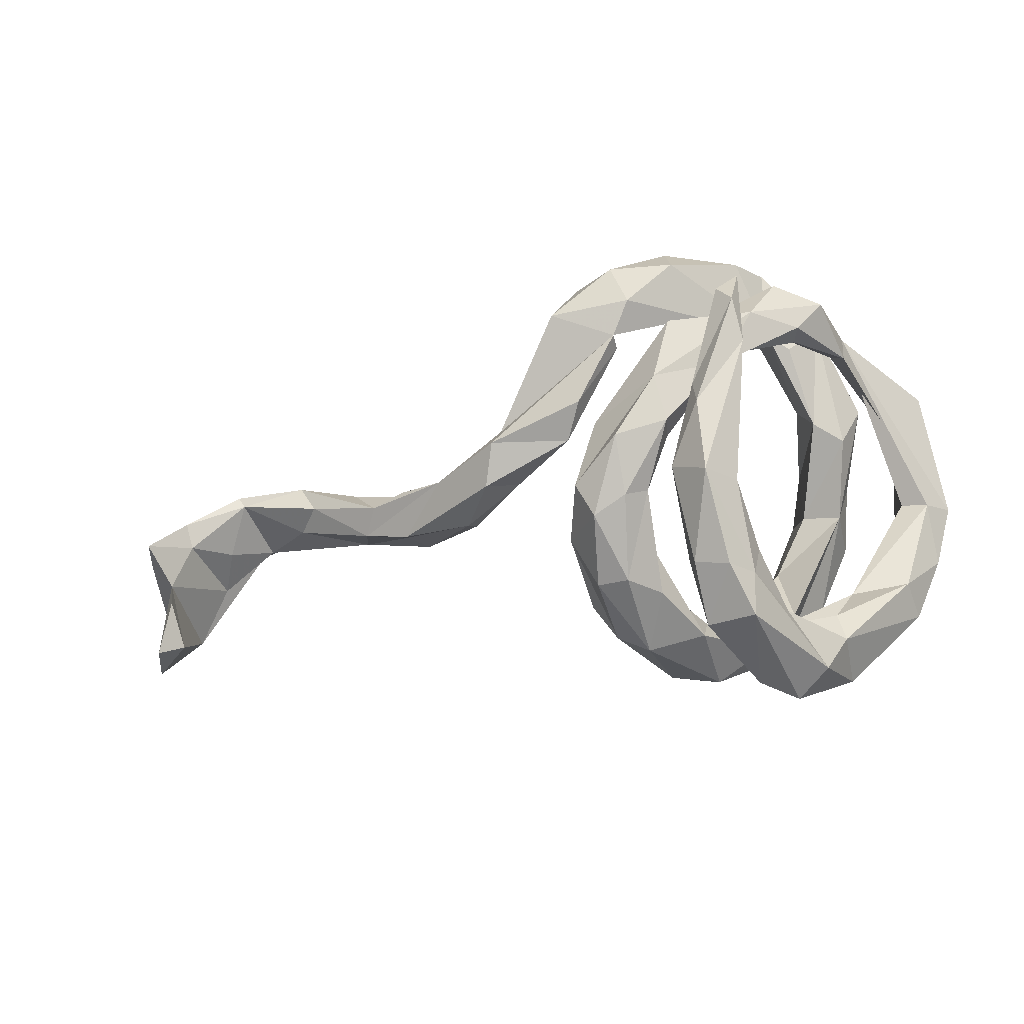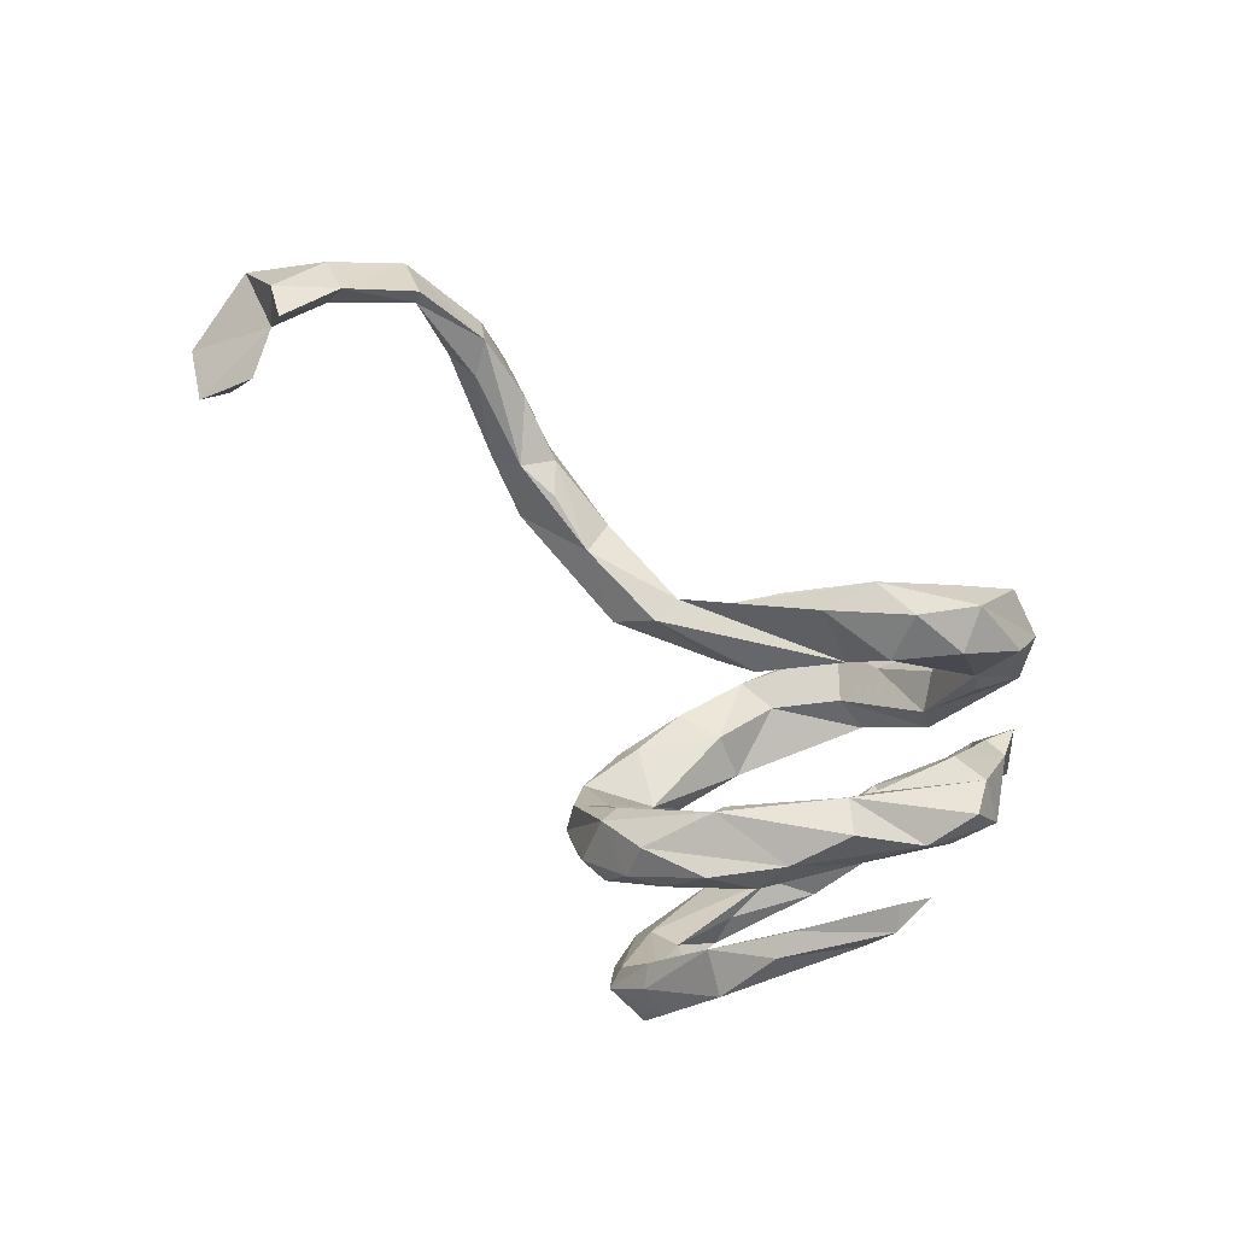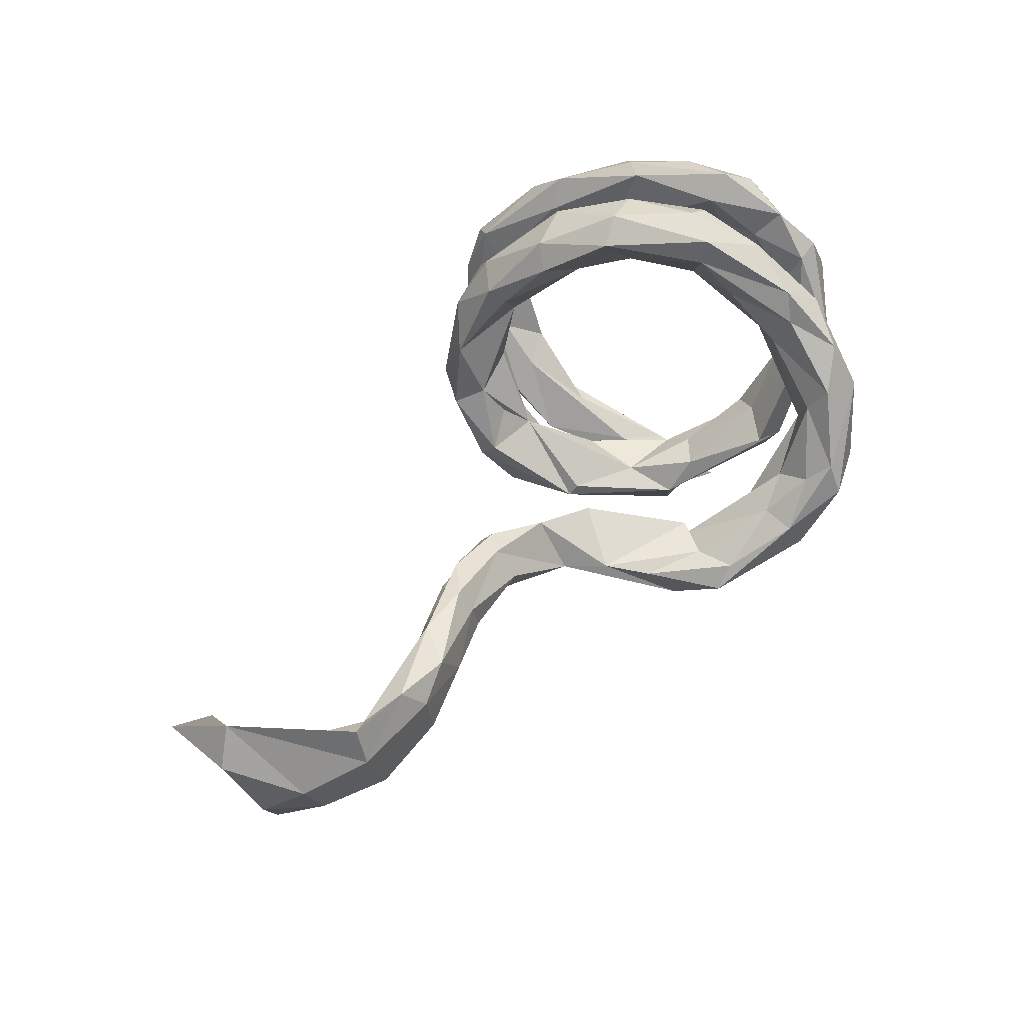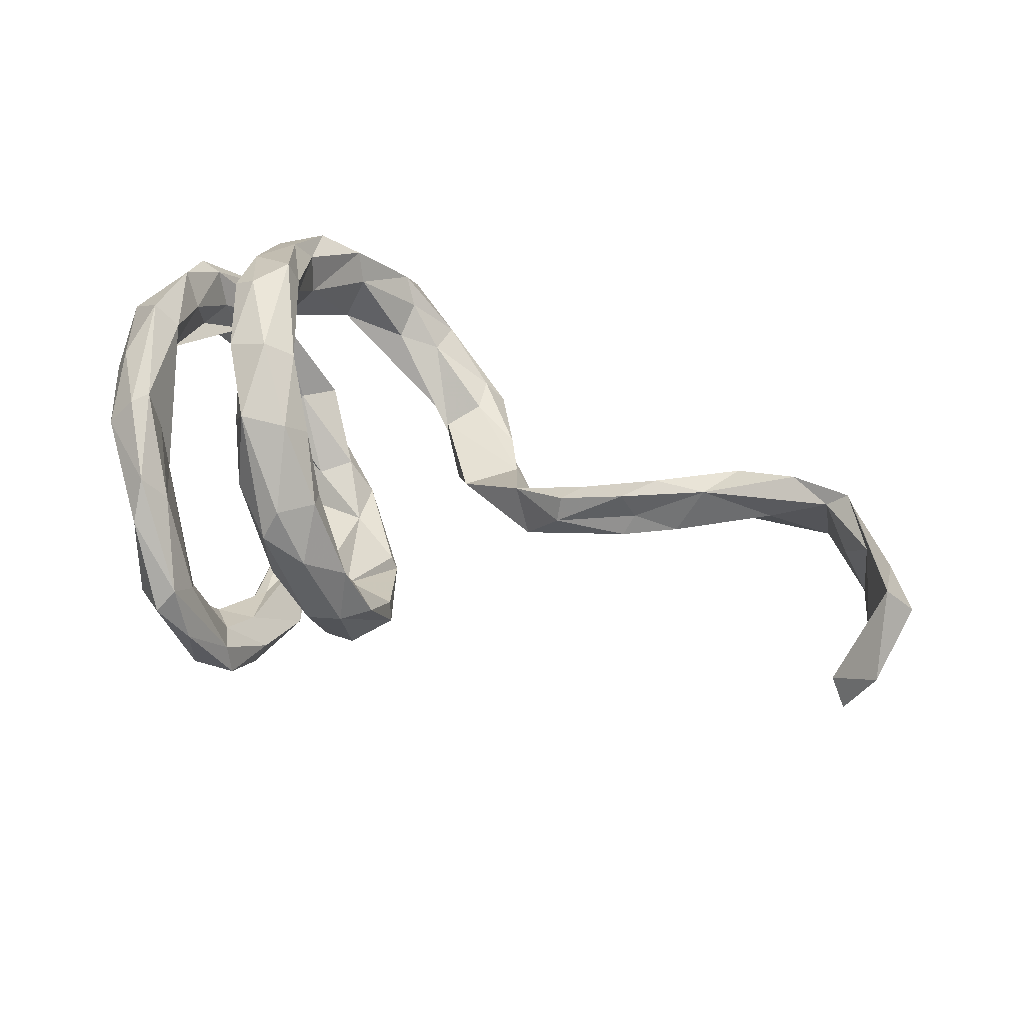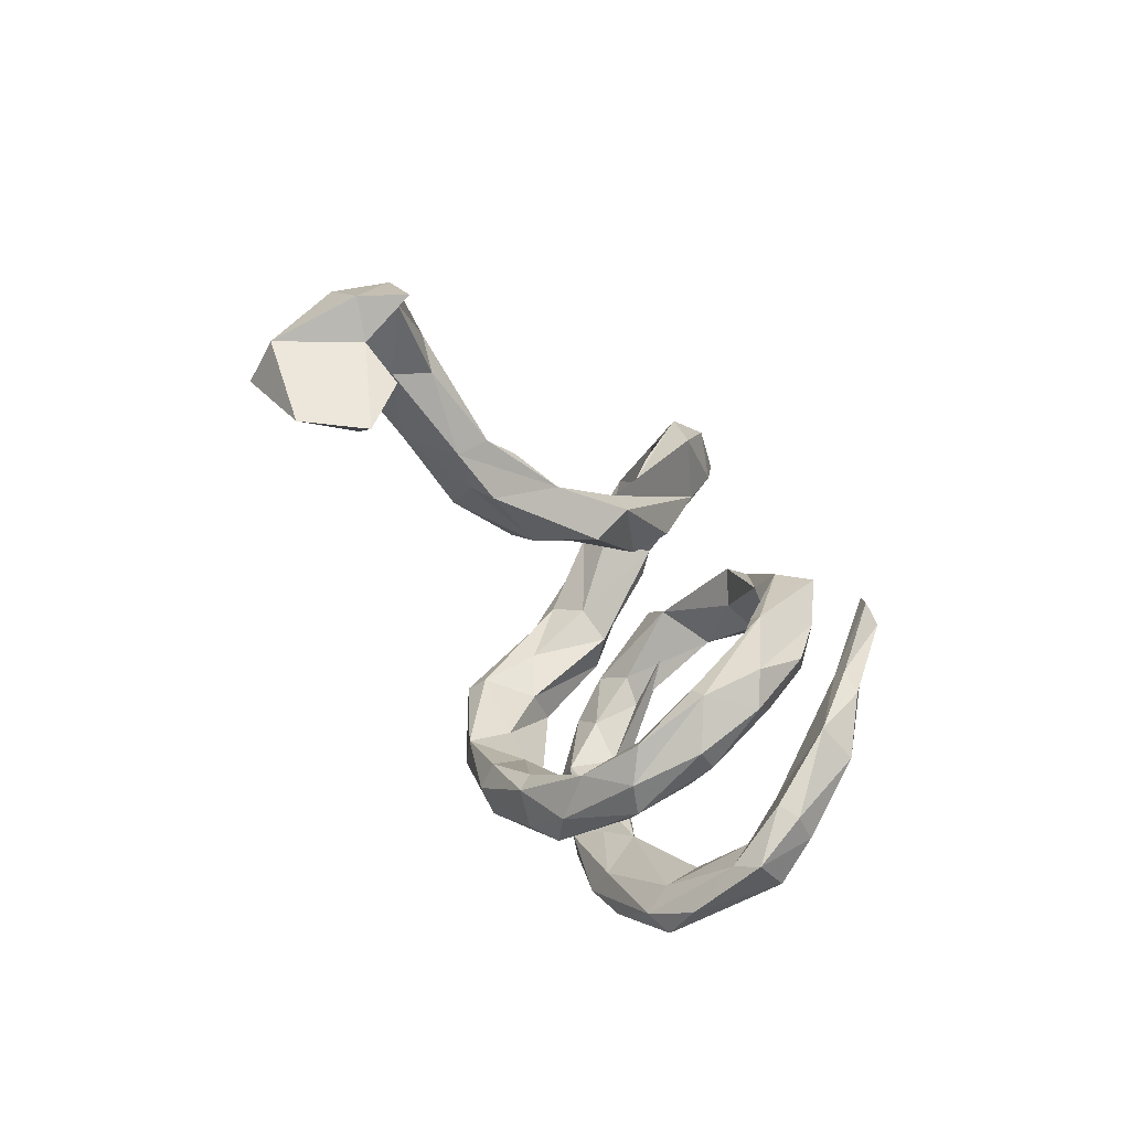
<metadata>
{"format":"obj","ext":"obj","renderer":"f3d","projection":"perspective","resolution":1024,"background":"white","views":[{"elev":-33.0,"azim":-161.4,"up":"+Y"},{"elev":-60.9,"azim":135.2,"up":"+Z"},{"elev":57.9,"azim":127.5,"up":"+Z"},{"elev":51.8,"azim":22.8,"up":"+Z"},{"elev":-31.3,"azim":112.7,"up":"+Y"}]}
</metadata>
<code>
v 0.8432 -0.02227 0.004656
v 0.8456 -0.1637 -0.01173
v 0.8585 0.0234 -0.06409
v 0.8194 -0.08092 -0.03196
v 0.8165 -0.1399 0.02212
v 0.7252 0.1315 0.02427
v 0.8832 0.02334 -0.000319
v 0.8169 0.09008 -0.0119
v 0.8845 -0.1535 0.07418
v 0.9007 -0.02932 0.1109
v 0.7346 0.1483 0.01944
v 0.8582 -0.04986 0.1632
v 0.8127 0.0536 0.009201
v 0.8422 0.07795 0.06087
v 0.7671 0.06813 0.07356
v 0.593 0.1063 0.03377
v 0.6315 0.08959 0.07616
v 0.02838 -0.1446 -0.2512
v -0.04862 -0.0963 -0.2943
v 0.7568 0.1357 0.1047
v -0.1127 -0.003564 -0.2973
v -0.00335 -0.03477 -0.246
v 0.002909 -0.1975 -0.2399
v -0.1864 -0.09853 -0.3434
v -0.1779 -0.05776 -0.3287
v -0.2289 0.08658 -0.3582
v 0.7463 0.1105 0.161
v 0.8037 0.03593 0.1371
v -0.01551 -0.02871 -0.2268
v -0.2597 0.1165 -0.3428
v -0.0468 -0.1711 -0.242
v -0.009297 0.2153 -0.1395
v 0.2037 0.103 -0.08756
v 0.4668 0.06352 0.005155
v -0.1895 -0.2079 -0.3256
v -0.2542 0.05609 -0.3684
v -0.1338 -0.1763 -0.2987
v 0.1529 0.1542 -0.1014
v 0.2344 0.009768 -0.07283
v -0.1999 -0.05171 -0.3053
v 0.6214 0.1538 0.03677
v 0.7174 0.09949 0.1358
v 0.2117 0.06671 -0.1118
v -0.1194 0.1074 -0.2394
v 0.4075 0.07014 -0.01462
v 0.6258 0.1459 0.1056
v -0.2601 -0.001576 -0.3366
v -0.2252 -0.2066 -0.2788
v 0.06068 -0.1894 -0.1715
v 0.3281 0.05382 -0.04712
v -0.1389 0.09423 -0.2974
v -0.1231 -0.07094 -0.2719
v 0.4313 0.09469 0.02907
v 0.6531 0.1209 0.1519
v -0.2531 0.000816 -0.3136
v 0.05357 0.326 -0.135
v 0.4911 0.03154 0.03856
v 0.5217 0.1269 0.05014
v 0.1174 0.2187 -0.1092
v -0.2293 -0.1459 -0.2833
v -0.04027 0.2662 -0.1591
v 0.08772 0.2574 -0.1698
v -0.1348 -0.2927 -0.2201
v -0.112 -0.0668 -0.2247
v -0.07516 -0.1533 -0.2154
v -0.1075 0.02786 -0.2236
v 0.3163 0.08151 0.01022
v -0.03766 -0.1575 -0.1551
v -0.177 -0.2558 -0.2066
v 0.4378 0.08804 0.07357
v 0.4092 0.001872 0.0193
v 0.05005 -0.1689 -0.1497
v 0.5213 0.06442 0.1136
v -0.1485 -0.3839 -0.1827
v 0.2928 -0.005975 0.007731
v 0.05843 0.1105 -0.1197
v 0.5607 0.1245 0.12
v -0.2001 -0.3266 -0.2494
v -0.01234 0.3383 -0.1591
v -0.2079 -0.1573 -0.2711
v -0.02344 -0.2669 -0.1546
v 0.02409 -0.266 -0.1525
v -0.1486 -0.3137 -0.2482
v 0.4202 0.02171 0.0516
v 0.02044 0.324 -0.1036
v 0.09079 0.06859 -0.07522
v -0.2284 -0.3249 -0.2096
v 0.3946 0.02123 0.09088
v -0.2329 -0.2746 -0.189
v -0.00675 0.2097 -0.1103
v 0.4396 0.0628 0.1066
v 0.1978 0.04497 -0.01004
v 0.319 0.04425 0.05338
v 0.2913 0.01422 0.04421
v -0.2087 0.03997 -0.2388
v -0.2104 0.08276 -0.2008
v -0.06311 -0.2675 -0.1025
v -0.1124 0.3373 -0.1403
v -0.005794 -0.1906 -0.1113
v -0.1652 0.1185 -0.1899
v -0.07213 0.3774 -0.0485
v -0.2893 0.2252 -0.1399
v -0.09354 0.3934 -0.1001
v -0.186 -0.3244 -0.1525
v 0.03117 0.2649 -0.101
v -0.221 -0.3844 -0.1928
v -0.02142 -0.3233 -0.03189
v 0.01564 -0.2205 -0.05259
v -0.2568 0.128 -0.236
v 0.05797 -0.2501 -0.06429
v -0.07891 0.3255 -0.04866
v -0.1003 -0.2884 0.009659
v -0.2388 0.2126 -0.12
v -0.1426 0.3077 -0.02553
v -0.3172 0.1308 -0.1702
v -0.1941 -0.4209 -0.05513
v -0.1595 -0.3707 -0.1345
v -0.2808 0.1661 -0.1058
v -0.06164 -0.2346 -0.03599
v -0.3046 0.128 -0.1386
v -0.2899 0.2 -0.1986
v 0.02445 -0.2651 0.04054
v -0.2354 0.2782 0.01916
v -0.2512 -0.3285 -0.09247
v 0.02568 -0.2992 -0.04341
v -0.353 0.1892 -0.1421
v -0.291 -0.3912 -0.01422
v -0.0913 -0.2325 0.07077
v -0.3669 0.1533 -0.03804
v -0.1381 0.3587 0.008175
v -0.1642 0.3877 0.04393
v -0.02544 -0.3076 0.09289
v -0.2364 -0.3266 -0.04955
v -0.362 0.2235 0.006482
v -0.3239 -0.2112 0.09005
v -0.2064 0.3737 -0.06118
v -0.1573 0.4153 0.000805
v -0.2201 -0.399 0.0292
v -0.2412 -0.4278 0.001042
v -0.2671 0.2558 0.04358
v -0.2376 0.3873 0.000651
v -0.3041 -0.2756 0.03621
v -0.3168 -0.3236 0.02844
v -0.2126 -0.36 -0.005876
v -0.03142 -0.2421 0.1678
v -0.2103 0.3037 0.09123
v -0.2862 0.3452 0.1163
v -0.3072 -0.3524 0.1133
v -0.03914 -0.2128 0.1553
v -0.0937 -0.3092 0.1282
v -0.3155 -0.3004 0.1621
v -0.3115 0.306 0.07168
v -0.2094 -0.1622 0.2096
v -0.0775 -0.2842 0.1713
v -0.28 -0.2897 0.1202
v -0.2266 0.3266 0.137
v -0.3739 0.2426 0.07241
v -0.3358 0.2134 0.03229
v -0.2839 0.1507 0.1237
v -0.1386 -0.1317 0.2081
v -0.3262 0.1268 0.1546
v -0.07869 -0.1614 0.2373
v -0.4127 0.08384 0.1146
v -0.1023 -0.1878 0.2685
v -0.2532 0.1982 0.1506
v -0.166 -0.2464 0.1586
v -0.4097 -0.1919 0.1183
v -0.3914 0.1299 0.124
v -0.3509 -0.1729 0.1553
v -0.2608 0.2193 0.2102
v -0.2809 0.2974 0.1855
v -0.4406 0.1513 0.195
v -0.4513 -0.02804 0.1565
v -0.2962 0.02707 0.2345
v -0.2351 0.03702 0.2339
v -0.4617 0.1648 0.1319
v -0.4103 -0.01974 0.1575
v -0.3547 0.1955 0.1788
v -0.1792 -0.05478 0.2533
v -0.3281 0.227 0.2108
v -0.2331 0.1169 0.2336
v -0.414 -0.2221 0.1756
v -0.3642 -0.172 0.215
v -0.2025 0.06967 0.312
v -0.4003 0.05606 0.1866
v -0.3821 -0.1982 0.2157
v -0.1716 -0.2016 0.2767
v -0.2787 0.1969 0.2545
v -0.1381 -0.07812 0.3083
v -0.4093 0.1489 0.1816
v -0.4543 -0.1209 0.189
v -0.2381 -0.1023 0.3173
v -0.1804 -0.0933 0.3336
v -0.3058 0.1144 0.2907
v -0.424 -0.02943 0.2632
v -0.3857 -0.0291 0.2291
v -0.2167 0.06727 0.3499
v -0.4386 -0.114 0.2257
v -0.2877 0.01486 0.3262
v -0.43 0.08391 0.2324
v -0.4795 -0.007386 0.2154
v -0.2528 0.01105 0.3486
f 123 140 152
f 159 152 140
f 141 123 152
f 111 105 85
f 59 85 105
f 101 111 85
f 32 105 111
f 61 123 98
f 136 98 123
f 79 61 98
f 114 123 61
f 56 101 85
f 130 111 101
f 103 98 136
f 141 136 123
f 130 114 111
f 32 111 114
f 146 114 130
f 131 146 130
f 123 114 146
f 101 131 130
f 156 146 131
f 147 141 152
f 147 156 131
f 165 146 156
f 156 147 171
f 180 171 147
f 170 156 171
f 188 170 171
f 165 156 170
f 178 180 147
f 188 171 180
f 103 101 56
f 79 103 56
f 137 101 103
f 79 98 103
f 141 103 136
f 141 137 103
f 131 101 137
f 147 137 141
f 147 131 137
f 178 147 152
f 144 117 104
f 63 104 117
f 133 144 104
f 138 117 144
f 106 78 74
f 83 74 78
f 116 106 74
f 87 78 106
f 35 83 78
f 63 74 83
f 14 12 10
f 9 10 12
f 5 9 12
f 1 10 9
f 9 5 2
f 4 2 5
f 2 1 9
f 4 1 2
f 148 139 138
f 116 138 139
f 151 148 138
f 127 139 148
f 106 116 139
f 117 138 116
f 74 117 116
f 127 106 139
f 63 117 74
f 69 104 63
f 37 69 63
f 89 104 69
f 35 78 87
f 127 87 106
f 81 23 82
f 49 82 23
f 107 81 82
f 31 23 81
f 37 63 83
f 1 5 12
f 4 5 1
f 28 1 12
f 7 10 1
f 151 138 155
f 144 155 138
f 183 151 155
f 182 148 151
f 154 150 132
f 107 132 150
f 145 154 132
f 187 150 154
f 143 127 148
f 112 107 150
f 166 112 150
f 132 107 125
f 82 125 107
f 122 132 125
f 124 87 127
f 42 27 54
f 20 54 27
f 73 42 54
f 28 27 42
f 50 34 57
f 16 57 34
f 71 50 57
f 45 34 50
f 88 93 94
f 92 94 93
f 75 88 94
f 91 93 88
f 73 91 88
f 70 93 91
f 53 45 50
f 53 34 45
f 53 58 34
f 41 34 58
f 70 58 53
f 41 16 34
f 6 16 41
f 46 41 58
f 77 46 58
f 70 77 58
f 54 46 77
f 46 20 41
f 11 41 20
f 54 20 46
f 48 60 47
f 55 47 60
f 35 48 47
f 80 60 48
f 64 52 65
f 31 65 52
f 68 64 65
f 95 52 64
f 64 68 66
f 29 66 68
f 95 64 66
f 50 39 43
f 86 43 39
f 67 53 50
f 33 67 50
f 70 53 67
f 93 70 67
f 77 70 91
f 73 77 91
f 54 77 73
f 17 42 73
f 39 75 92
f 94 92 75
f 86 39 92
f 33 92 93
f 33 93 67
f 135 167 173
f 191 173 167
f 177 135 173
f 73 57 17
f 16 17 57
f 84 57 73
f 88 84 73
f 71 57 84
f 75 71 84
f 75 84 88
f 39 71 75
f 50 71 39
f 97 68 65
f 69 40 80
f 55 80 40
f 89 69 80
f 37 40 69
f 12 20 27
f 15 28 42
f 12 27 28
f 6 15 42
f 13 28 15
f 6 42 17
f 6 17 16
f 68 72 22
f 49 22 72
f 29 68 22
f 99 72 68
f 18 21 22
f 51 22 21
f 49 18 22
f 19 21 18
f 19 31 52
f 81 65 31
f 23 31 19
f 21 19 52
f 25 40 37
f 25 37 24
f 35 24 37
f 36 25 24
f 24 35 47
f 87 48 35
f 83 35 37
f 18 23 19
f 110 49 72
f 23 18 49
f 12 14 20
f 8 20 14
f 7 14 10
f 6 13 15
f 1 28 13
f 8 14 7
f 3 1 13
f 3 8 7
f 1 3 7
f 13 8 3
f 186 151 183
f 195 186 183
f 182 151 186
f 198 182 186
f 153 166 187
f 150 187 166
f 174 153 187
f 143 148 182
f 169 183 155
f 135 169 155
f 135 183 169
f 182 167 143
f 142 143 167
f 191 167 182
f 164 145 162
f 149 162 145
f 189 164 162
f 154 145 164
f 122 149 145
f 160 162 149
f 128 166 153
f 144 135 155
f 128 153 160
f 179 160 153
f 149 128 160
f 112 166 128
f 33 50 43
f 44 29 22
f 95 21 52
f 82 49 125
f 110 125 49
f 122 125 110
f 124 104 89
f 89 48 87
f 124 89 87
f 80 48 89
f 97 65 81
f 107 97 81
f 112 68 97
f 108 72 99
f 68 108 99
f 110 72 108
f 119 108 68
f 122 110 108
f 107 112 97
f 119 68 112
f 128 119 112
f 128 108 119
f 122 108 128
f 167 135 142
f 133 142 135
f 122 128 149
f 133 143 142
f 47 36 24
f 30 36 47
f 6 41 11
f 8 11 20
f 8 6 11
f 13 6 8
f 202 192 193
f 187 193 192
f 197 202 193
f 199 192 202
f 189 197 193
f 194 202 197
f 198 186 195
f 201 198 195
f 196 195 183
f 164 189 193
f 184 197 189
f 189 162 160
f 179 189 160
f 184 189 179
f 179 153 174
f 175 179 174
f 26 40 25
f 118 96 100
f 66 100 96
f 113 118 100
f 120 96 118
f 129 120 118
f 115 96 120
f 95 96 115
f 129 115 120
f 109 95 115
f 66 96 95
f 126 109 115
f 21 95 109
f 90 38 105
f 59 105 38
f 32 90 105
f 86 38 90
f 90 76 86
f 43 86 76
f 32 76 90
f 44 100 66
f 43 76 32
f 102 100 44
f 51 44 22
f 109 44 51
f 21 109 51
f 121 44 109
f 55 30 47
f 40 30 55
f 26 30 40
f 36 30 26
f 195 200 201
f 176 201 200
f 196 200 195
f 175 174 161
f 178 161 174
f 134 163 177
f 185 177 163
f 173 134 177
f 168 185 163
f 196 177 185
f 201 134 173
f 191 201 173
f 176 134 201
f 175 159 181
f 165 181 159
f 184 175 181
f 161 159 175
f 92 38 86
f 196 185 200
f 190 200 185
f 59 56 85
f 62 79 56
f 196 183 135
f 60 80 55
f 196 135 177
f 184 179 175
f 201 191 198
f 182 198 191
f 194 174 199
f 192 199 174
f 187 192 174
f 194 199 202
f 188 197 184
f 26 25 36
f 66 29 44
f 32 33 43
f 33 38 92
f 62 38 33
f 62 61 79
f 194 188 180
f 184 170 188
f 181 165 170
f 194 180 178
f 161 178 152
f 159 161 152
f 172 190 157
f 158 157 190
f 176 172 157
f 200 190 172
f 134 157 158
f 168 158 190
f 134 176 157
f 123 146 165
f 123 159 140
f 159 123 165
f 113 134 158
f 126 134 102
f 113 102 134
f 129 118 158
f 113 158 118
f 168 129 158
f 121 126 102
f 129 134 126
f 115 129 126
f 32 114 61
f 100 102 113
f 109 126 121
f 44 121 102
f 56 59 38
f 62 56 38
f 62 32 61
f 32 62 33
f 194 197 188
f 176 200 172
f 181 170 184
f 194 178 174
f 185 168 190
f 129 168 163
f 145 132 122
f 143 124 127
f 133 124 143
f 133 104 124
f 135 144 133
f 164 187 154
f 193 187 164
f 129 163 134

</code>
